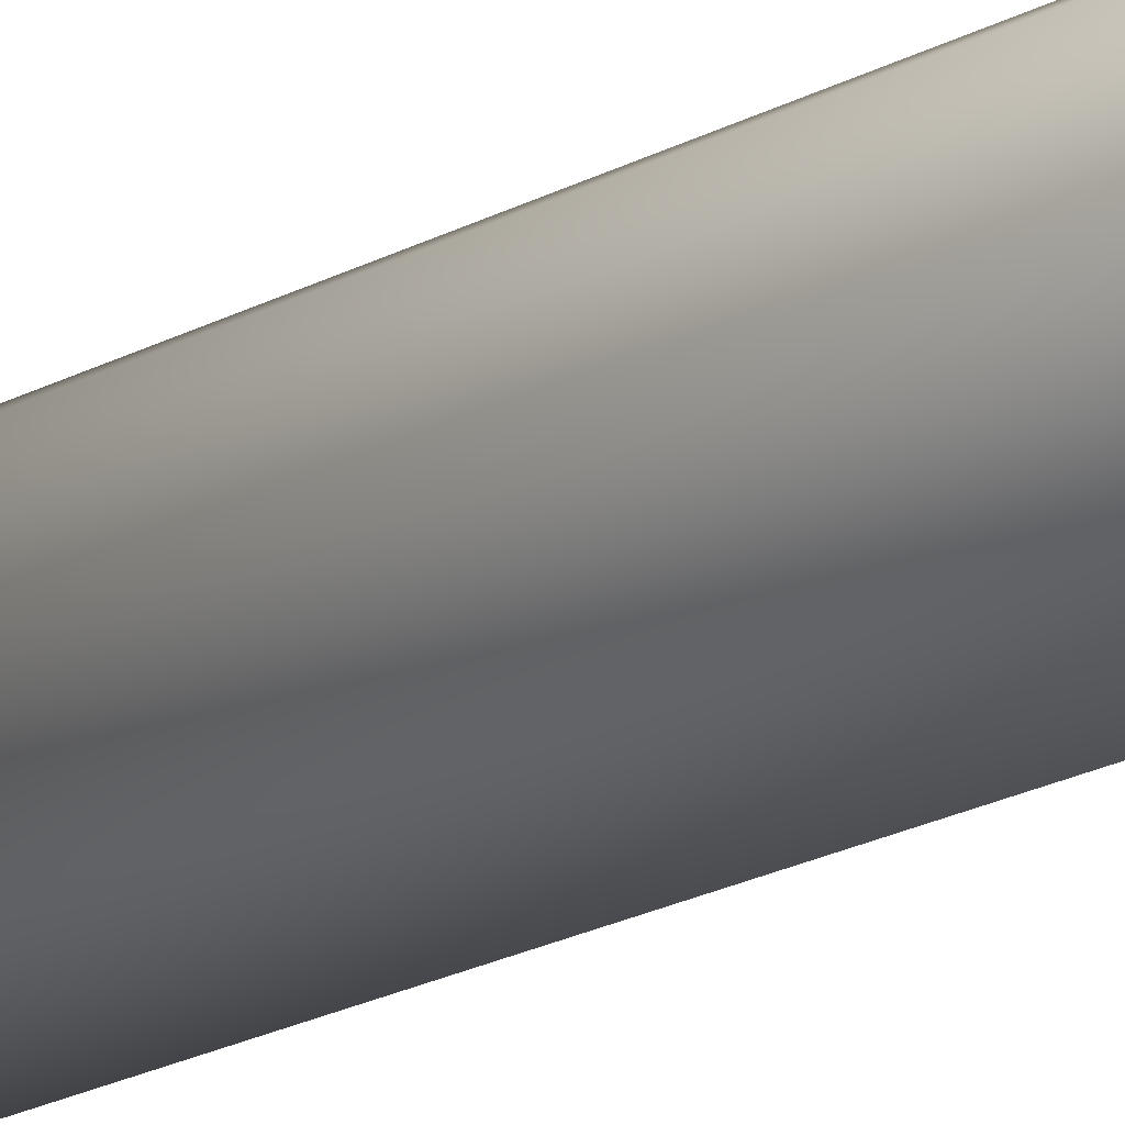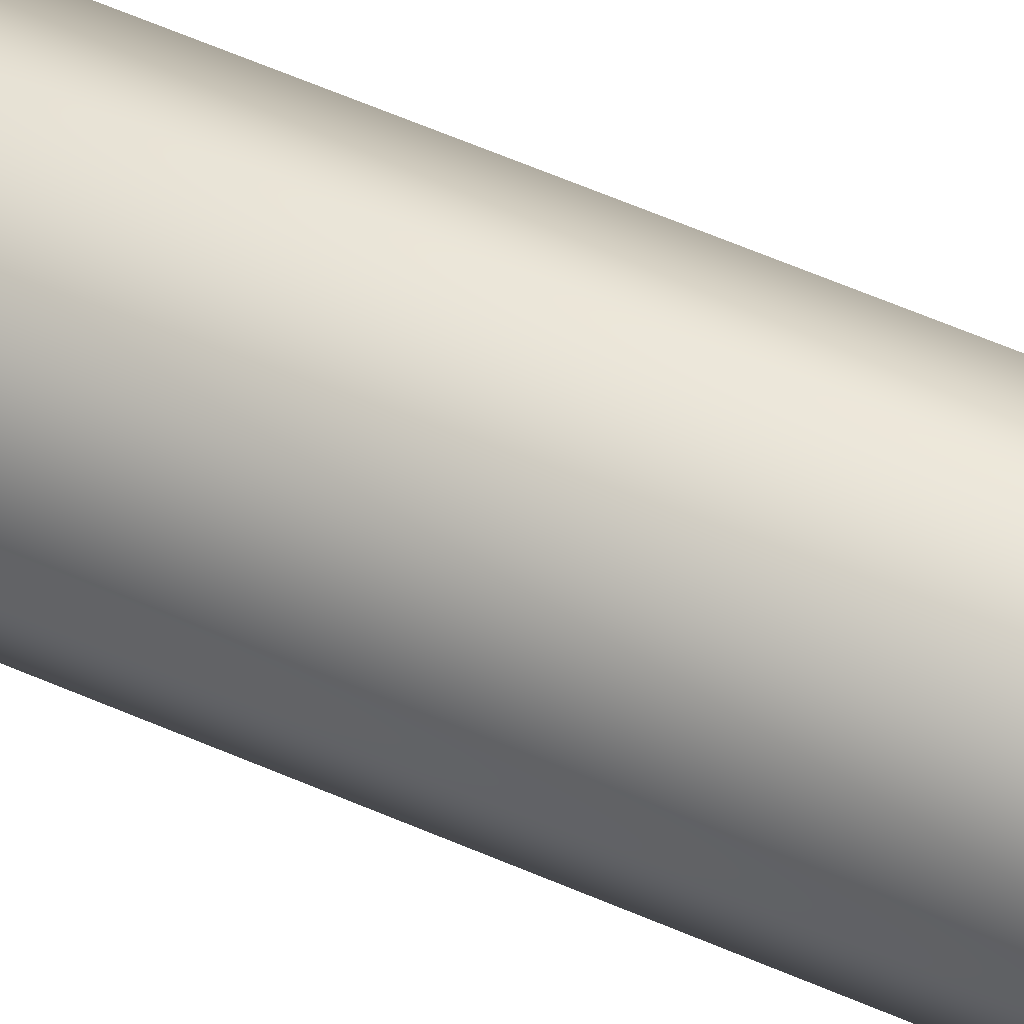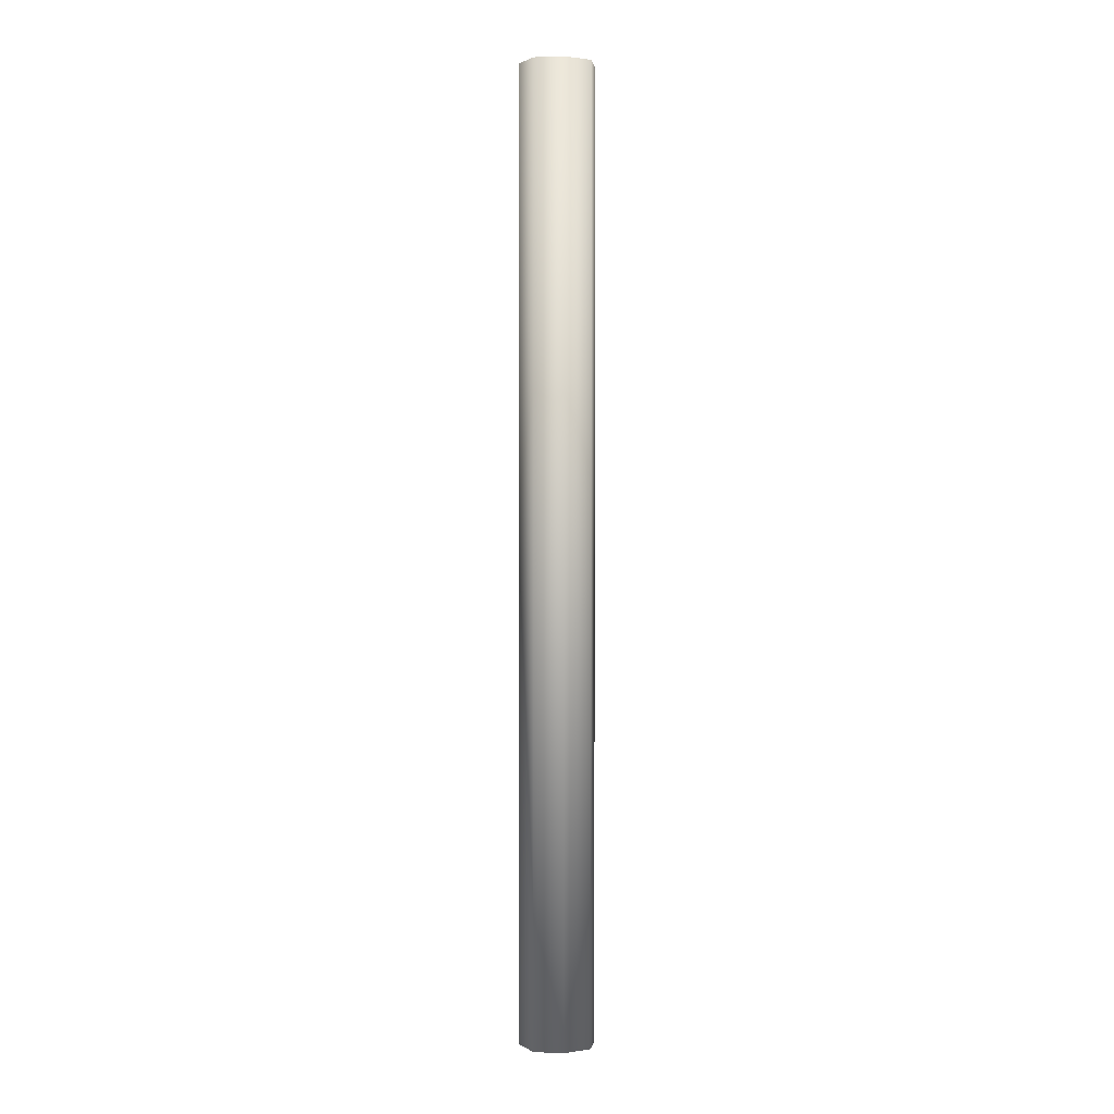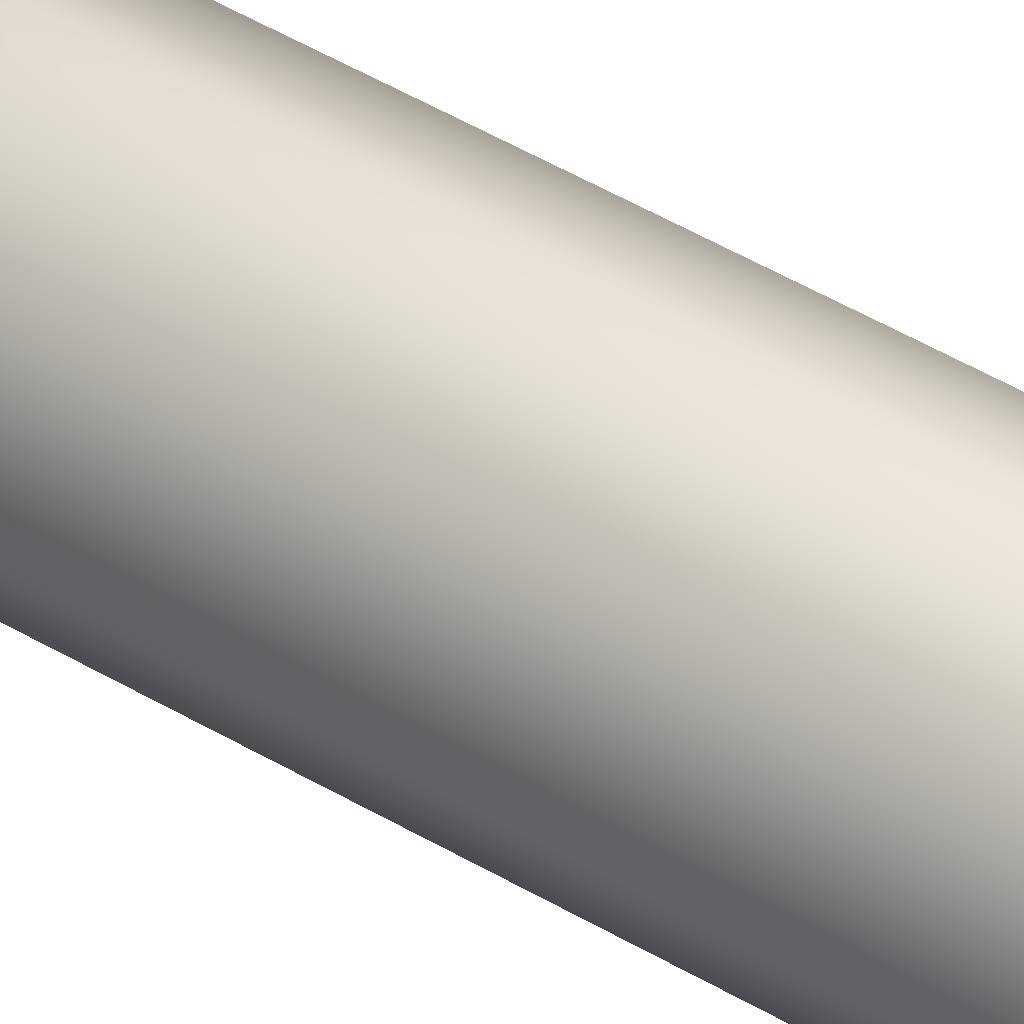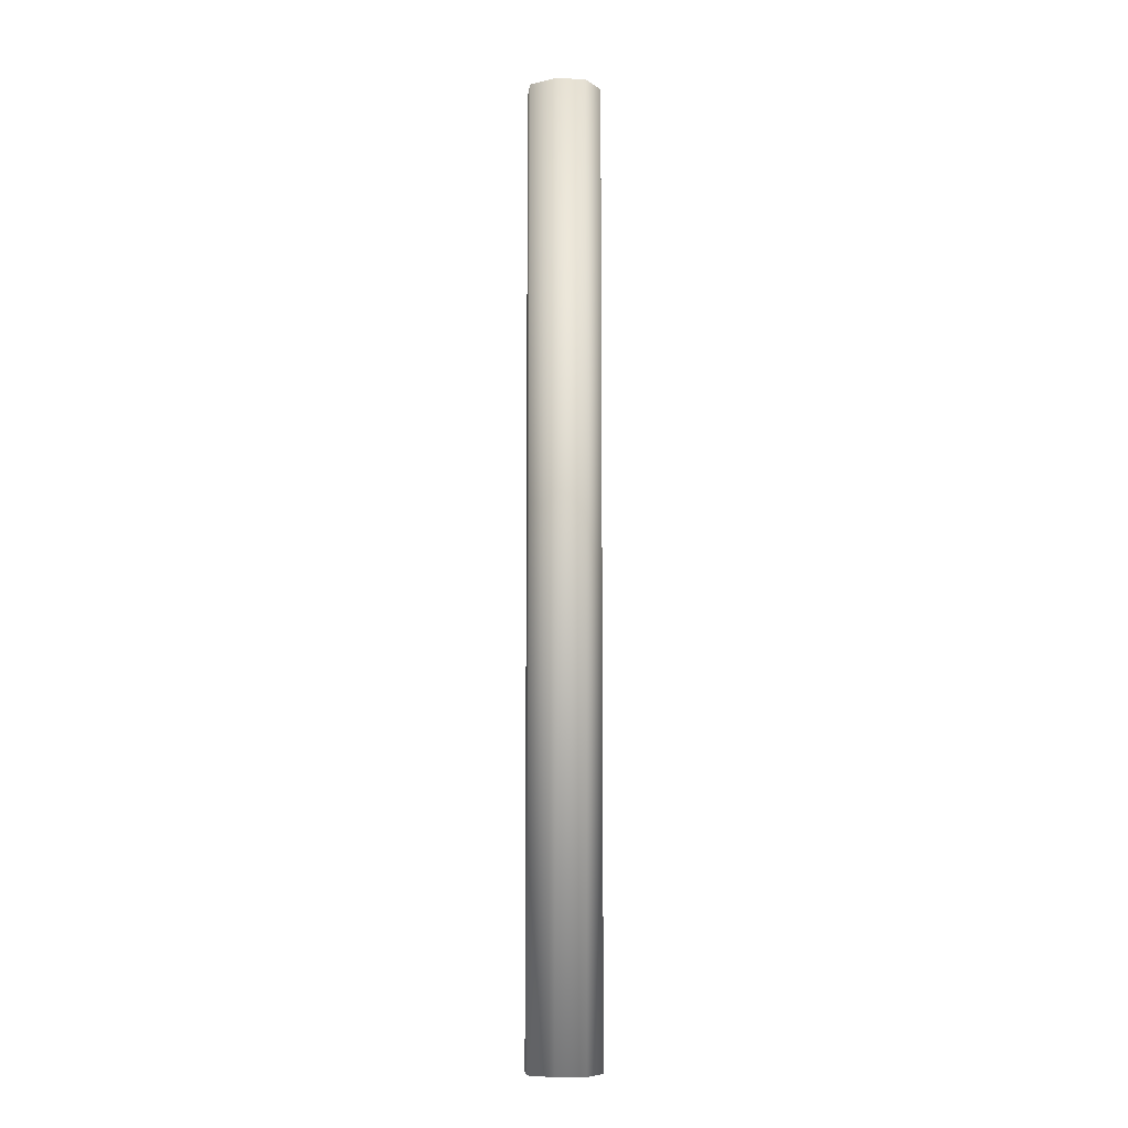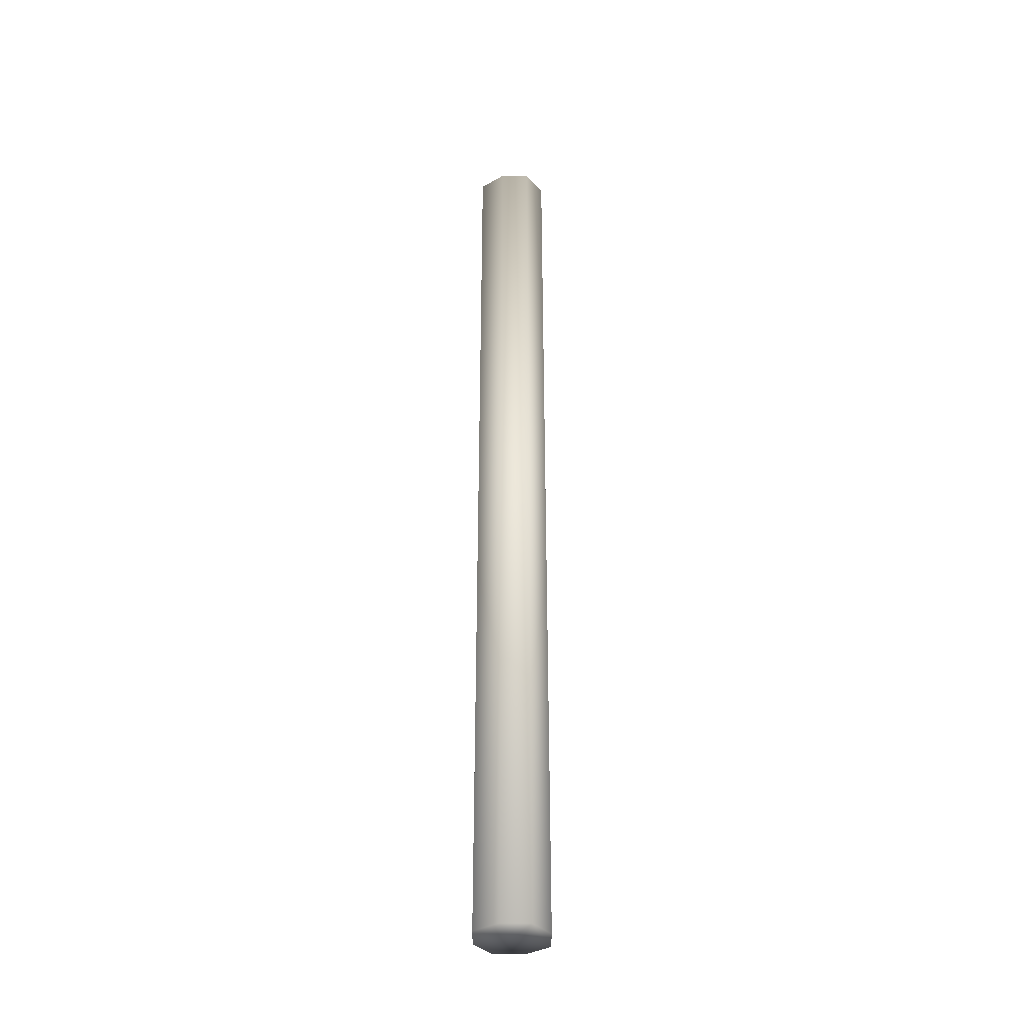
<metadata>
{"format":"obj","ext":"obj","renderer":"f3d","projection":"perspective","resolution":1024,"background":"white","views":[{"elev":-13.1,"azim":-32.9,"up":"+Y"},{"elev":47.2,"azim":117.8,"up":"+Y"},{"elev":1.4,"azim":34.5,"up":"+Z"},{"elev":40.1,"azim":-52.4,"up":"+Y"},{"elev":-8.6,"azim":148.1,"up":"+Z"},{"elev":-36.3,"azim":-116.9,"up":"+Z"}]}
</metadata>
<code>
o cuboid
v 0.03125 0.03125 -0.6562
v 0.03125 -0.03125 -0.6562
v 0.03125 0.03125 0.4688
v 0.03125 -0.03125 0.4688
v -0.03125 0.03125 -0.6562
v -0.03125 -0.03125 -0.6562
v -0.03125 0.03125 0.4688
v -0.03125 -0.03125 0.4688
v 0.04688 -0 -0.6562
v 0.04688 0 0.4688
v -0.04688 0 0.4688
v -0.04688 -0 -0.6562
v 0 0.04688 -0.6562
v 0 0.04688 0.4688
v 0 0 0.4688
v 0 -0.04688 0.4688
v 0 -0.04688 -0.6562
v 0 -0 -0.6562
f 3 10 9 1
f 5 12 11 7
f 5 13 18 12
f 11 15 14 7
f 7 14 13 5
f 6 17 16 8
f 2 9 10 4
f 8 16 15 11
f 8 11 12 6
f 12 18 17 6
f 1 13 14 3
f 3 14 15 10
f 10 15 16 4
f 4 16 17 2
f 2 17 18 9
f 9 18 13 1

</code>
